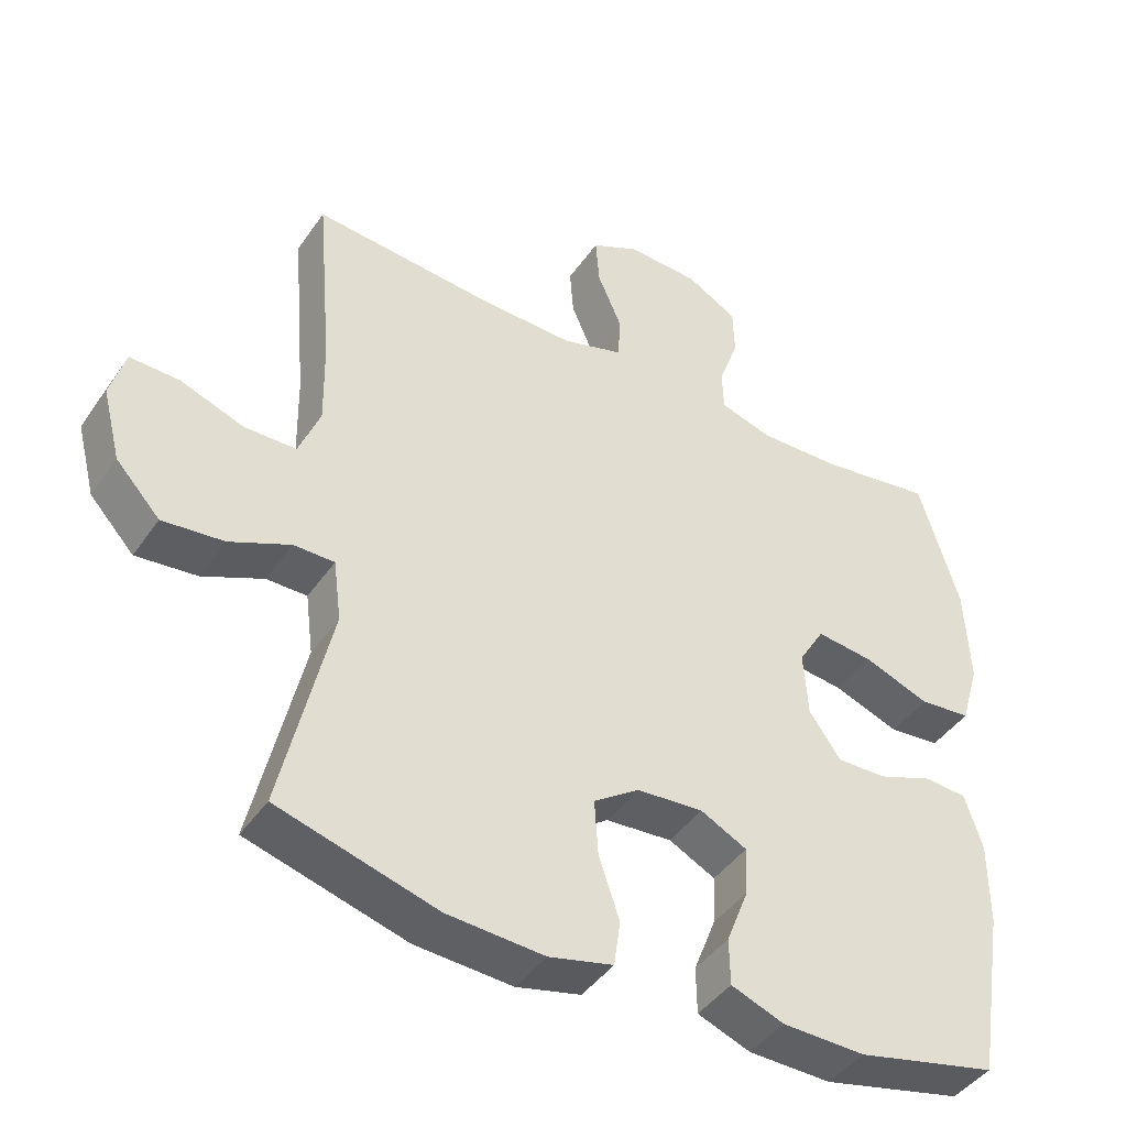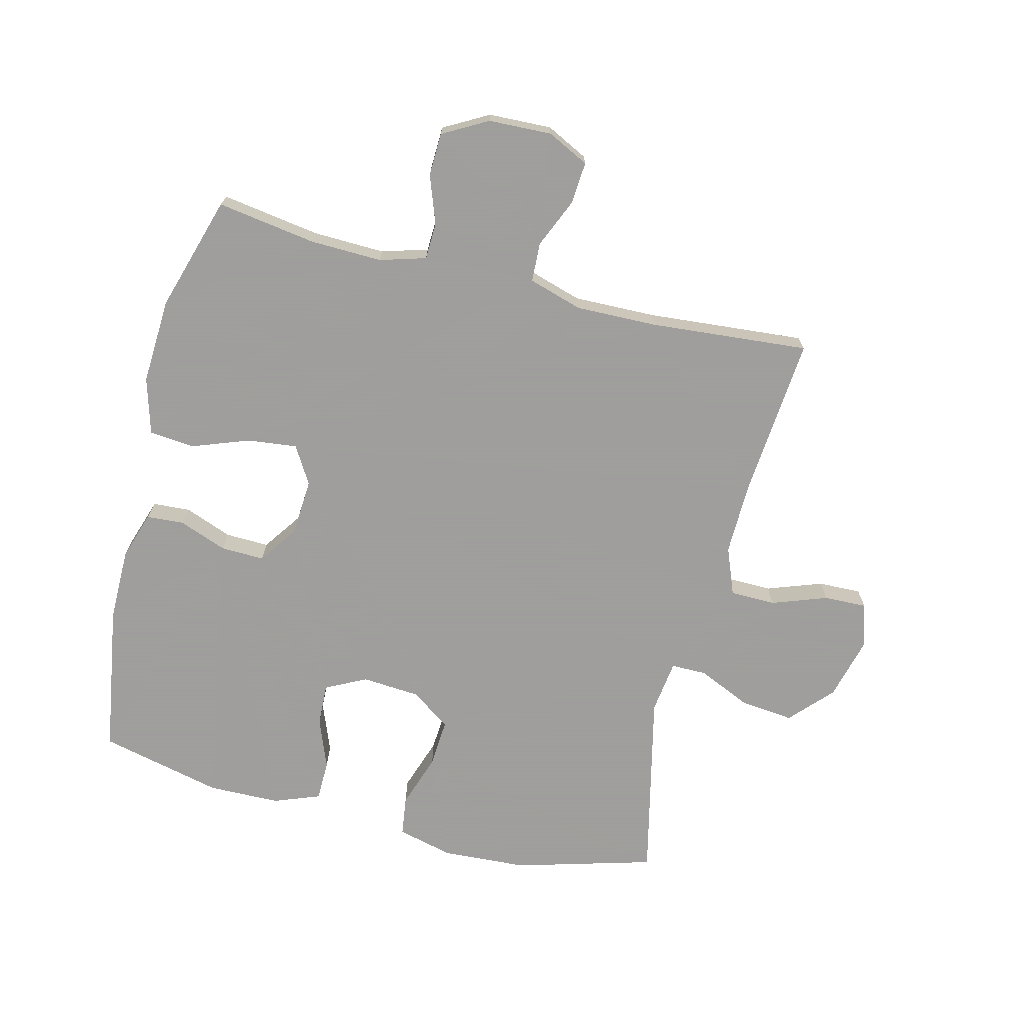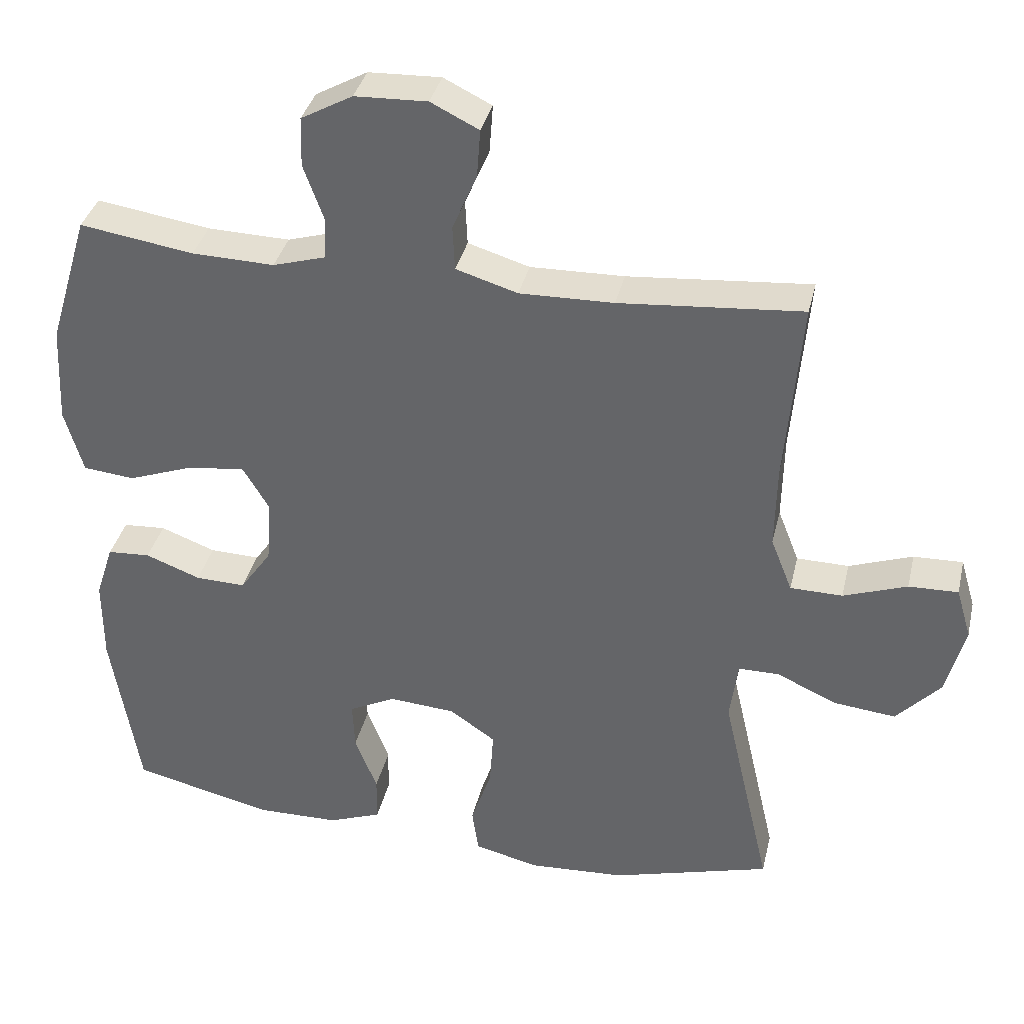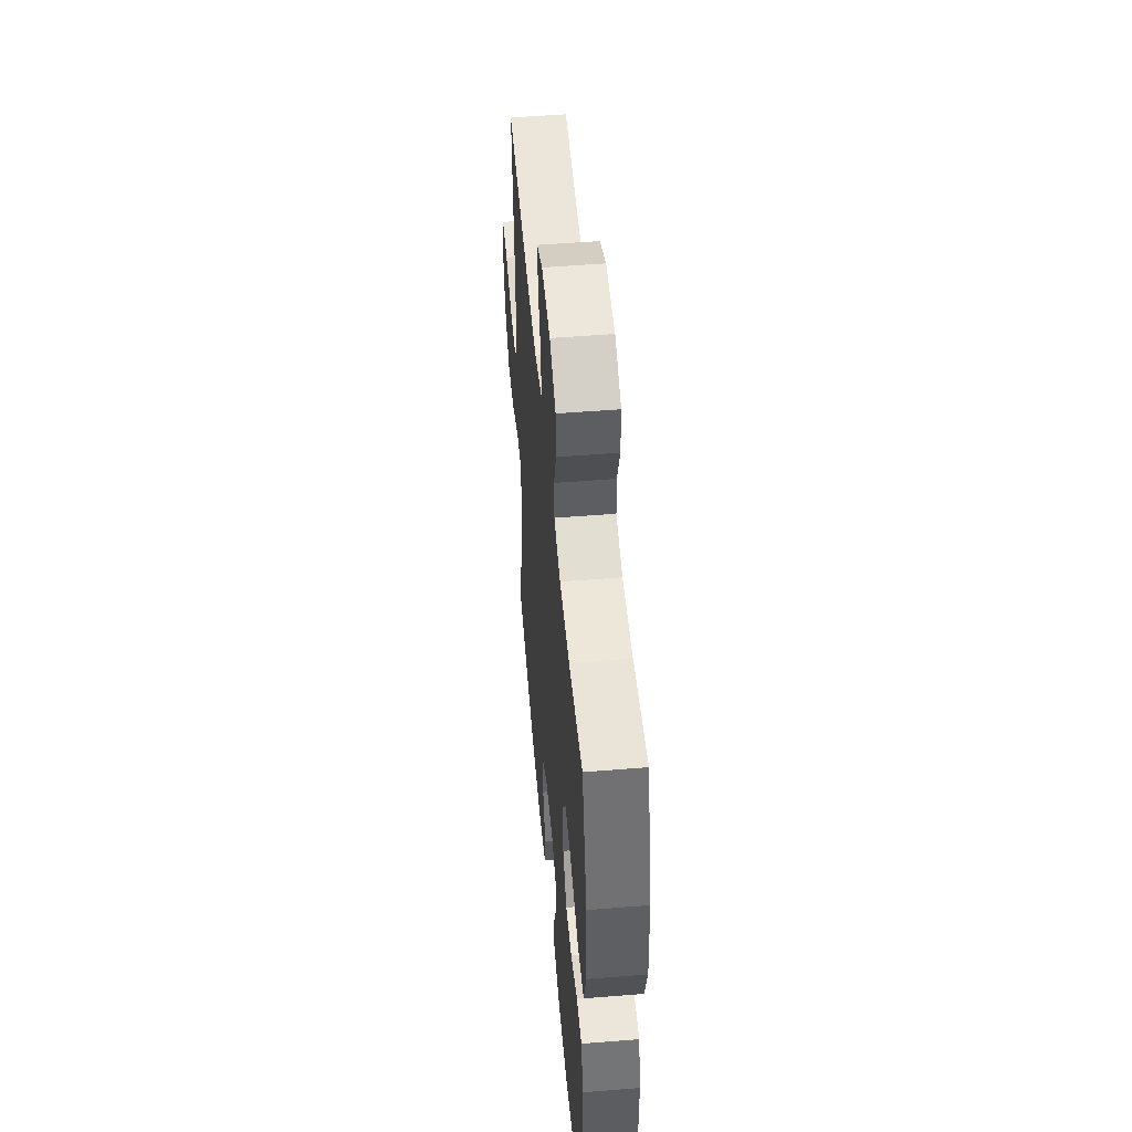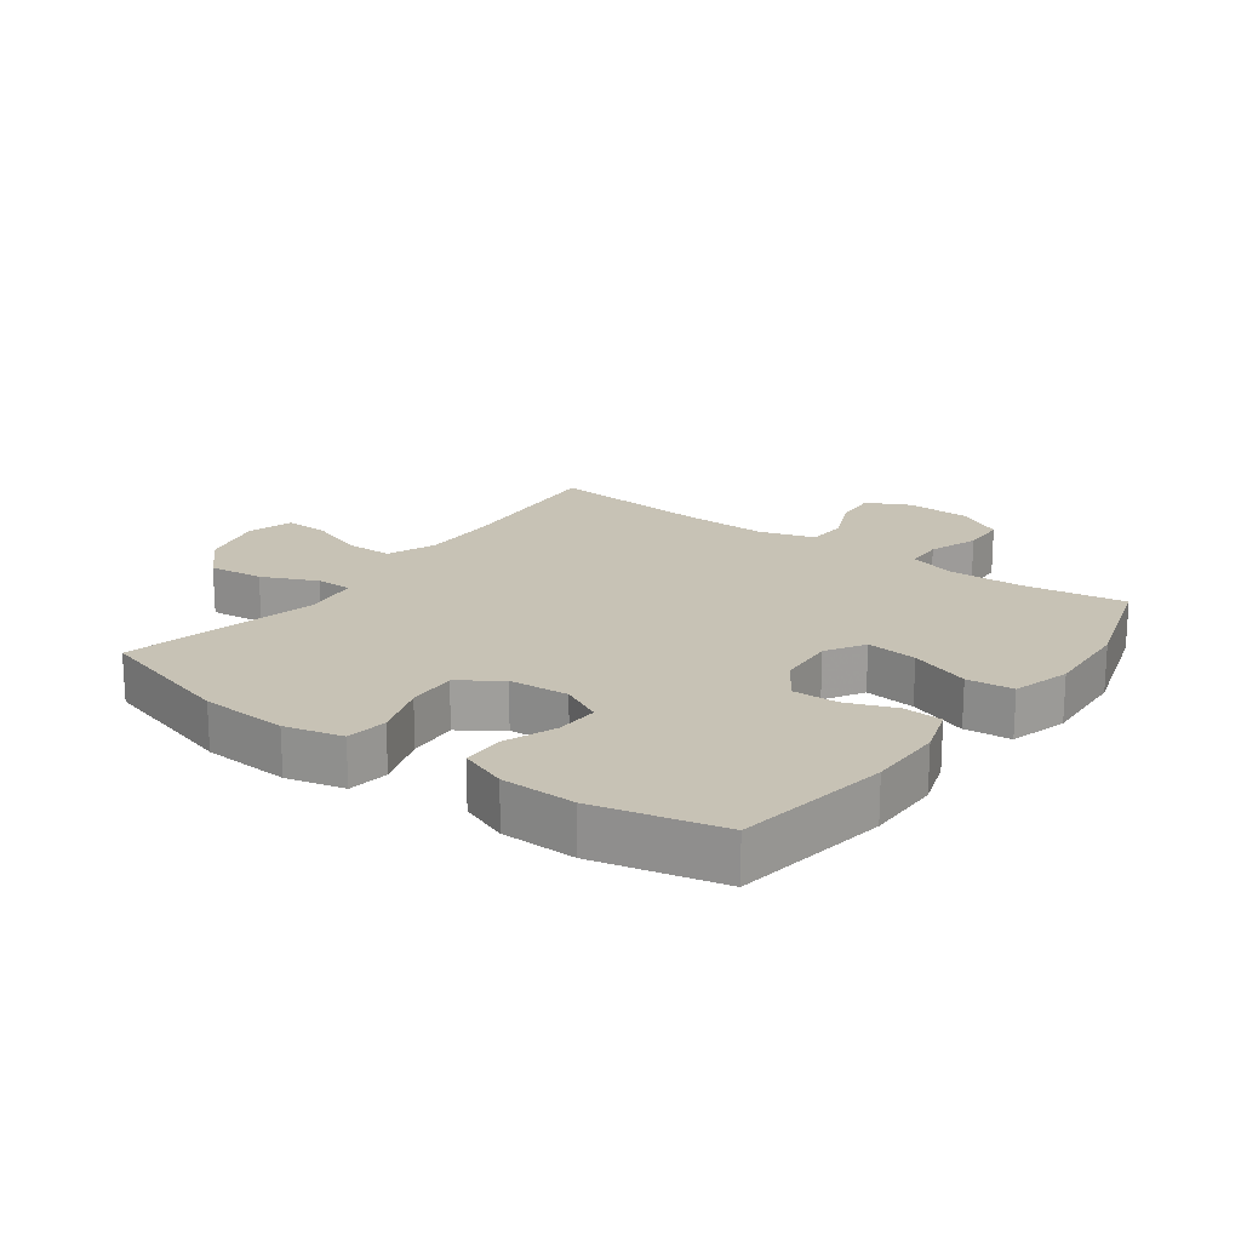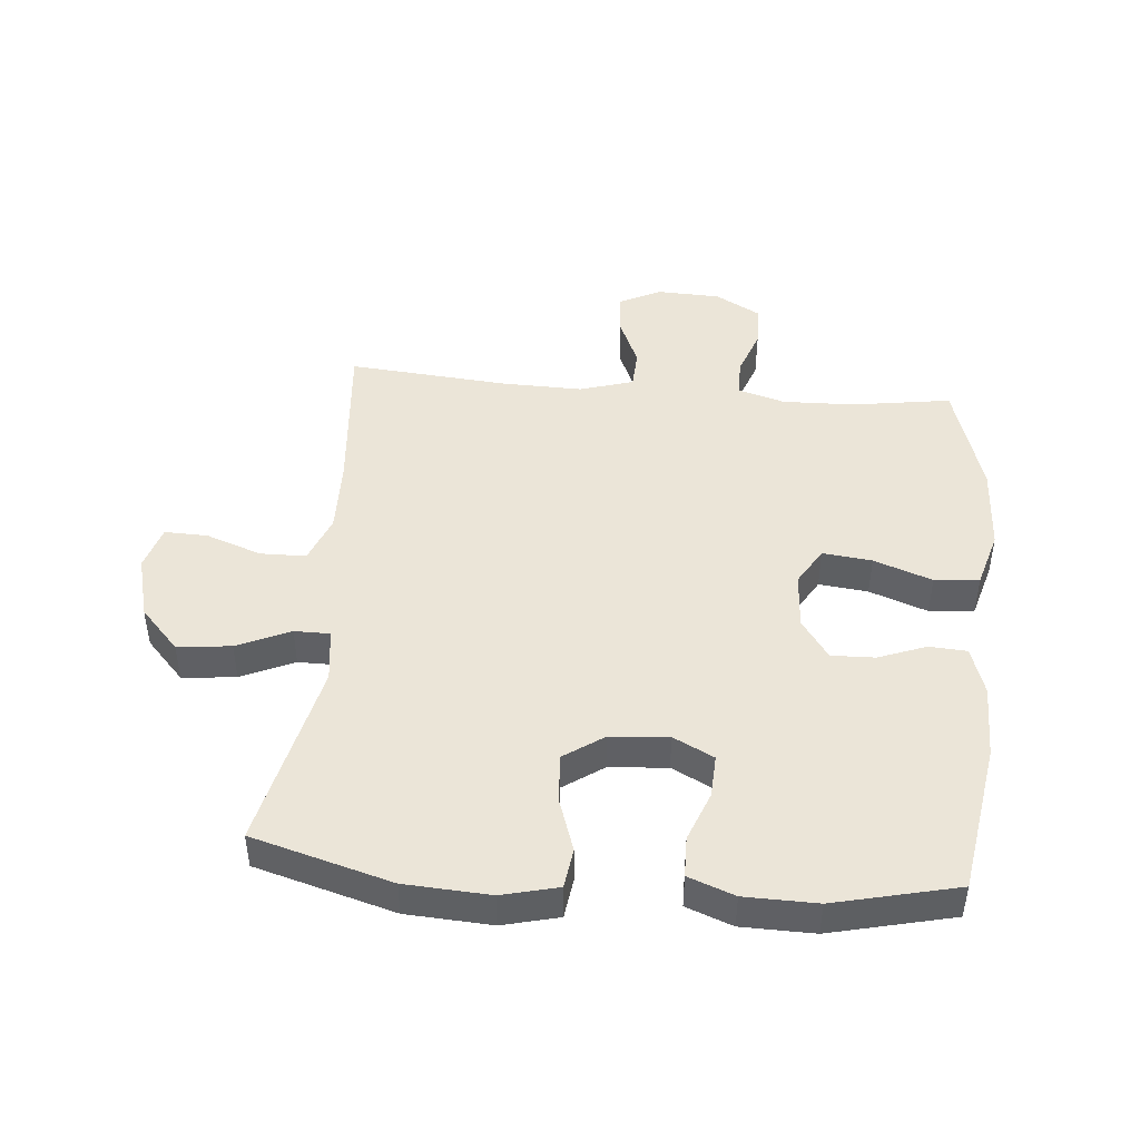
<metadata>
{"format":"obj","ext":"obj","renderer":"f3d","projection":"perspective","resolution":1024,"background":"white","views":[{"elev":-43.3,"azim":147.9,"up":"+Z"},{"elev":-71.1,"azim":-14.1,"up":"+Y"},{"elev":36.3,"azim":13.0,"up":"+Z"},{"elev":51.9,"azim":-95.0,"up":"+Z"},{"elev":19.0,"azim":-143.8,"up":"+Y"},{"elev":45.8,"azim":-175.0,"up":"+Y"}]}
</metadata>
<code>
v -0.5 0.07 -0.5
v -0.539 0.07 -0.259
v -0.539 0.07 -0.141
v -0.514 0.07 -0.064
v -0.454 0.07 -0.06
v -0.377 0.07 -0.089
v -0.307 0.07 -0.091
v -0.263 0.07 -0.028
v -0.257 0.07 0.063
v -0.293 0.07 0.123
v -0.372 0.07 0.114
v -0.465 0.07 0.08
v -0.537 0.07 0.087
v -0.563 0.07 0.177
v -0.556 0.07 0.315
v -0.5 0.07 0.5
v -0.341 0.07 0.476
v -0.226 0.07 0.473
v -0.152 0.07 0.495
v -0.15 0.07 0.554
v -0.178 0.07 0.631
v -0.176 0.07 0.7
v -0.104 0.07 0.74
v -0.003 0.07 0.744
v 0.064 0.07 0.711
v 0.059 0.07 0.643
v 0.025 0.07 0.564
v 0.028 0.07 0.501
v 0.114 0.07 0.475
v 0.245 0.07 0.478
v 0.5 0.07 0.5
v 0.478 0.07 0.242
v 0.476 0.07 0.123
v 0.506 0.07 0.047
v 0.579 0.07 0.046
v 0.668 0.07 0.078
v 0.737 0.07 0.08
v 0.758 0.07 0.009
v 0.732 0.07 -0.092
v 0.67 0.07 -0.159
v 0.584 0.07 -0.15
v 0.499 0.07 -0.112
v 0.442 0.07 -0.112
v 0.431 0.07 -0.198
v 0.5 0.07 -0.5
v 0.277 0.07 -0.563
v 0.141 0.07 -0.571
v 0.051 0.07 -0.549
v 0.042 0.07 -0.485
v 0.071 0.07 -0.399
v 0.076 0.07 -0.321
v 0.012 0.07 -0.277
v -0.081 0.07 -0.27
v -0.146 0.07 -0.303
v -0.143 0.07 -0.371
v -0.112 0.07 -0.451
v -0.113 0.07 -0.516
v -0.187 0.07 -0.544
v -0.303 0.07 -0.546
v -0.5 0 -0.5
v -0.539 0 -0.259
v -0.539 0 -0.141
v -0.514 0 -0.064
v -0.454 0 -0.06
v -0.377 0 -0.089
v -0.307 0 -0.091
v -0.263 0 -0.028
v -0.257 0 0.063
v -0.293 0 0.123
v -0.372 0 0.114
v -0.465 0 0.08
v -0.537 0 0.087
v -0.563 0 0.177
v -0.556 0 0.315
v -0.5 0 0.5
v -0.341 0 0.476
v -0.226 0 0.473
v -0.152 0 0.495
v -0.15 0 0.554
v -0.178 0 0.631
v -0.176 0 0.7
v -0.104 0 0.74
v -0.003 0 0.744
v 0.064 0 0.711
v 0.059 0 0.643
v 0.025 0 0.564
v 0.028 0 0.501
v 0.114 0 0.475
v 0.245 0 0.478
v 0.5 0 0.5
v 0.478 0 0.242
v 0.476 0 0.123
v 0.506 0 0.047
v 0.579 0 0.046
v 0.668 0 0.078
v 0.737 0 0.08
v 0.758 0 0.009
v 0.732 0 -0.092
v 0.67 0 -0.159
v 0.584 0 -0.15
v 0.499 0 -0.112
v 0.442 0 -0.112
v 0.431 0 -0.198
v 0.5 0 -0.5
v 0.277 0 -0.563
v 0.141 0 -0.571
v 0.051 0 -0.549
v 0.042 0 -0.485
v 0.071 0 -0.399
v 0.076 0 -0.321
v 0.012 0 -0.277
v -0.081 0 -0.27
v -0.146 0 -0.303
v -0.143 0 -0.371
v -0.112 0 -0.451
v -0.113 0 -0.516
v -0.187 0 -0.544
v -0.303 0 -0.546
f 4 5 6
f 3 4 6
f 2 3 6
f 1 2 6
f 59 1 6
f 58 59 6
f 57 58 6
f 56 57 6
f 55 56 6
f 54 55 6 7
f 53 54 7 8
f 52 53 8 9
f 51 52 9 10
f 48 49 50
f 47 48 50
f 46 47 50
f 45 46 50
f 44 45 50
f 43 44 50 51
f 40 41 42
f 39 40 42
f 38 39 42
f 37 38 42
f 36 37 42
f 35 36 42
f 34 35 42 43
f 43 51 10
f 34 43 10
f 33 34 10
f 30 31 32
f 32 33 10
f 30 32 10
f 29 30 10
f 25 26 27
f 24 25 27
f 23 24 27
f 22 23 27
f 21 22 27
f 20 21 27
f 19 20 27 28
f 29 10 11
f 28 29 11
f 19 28 11
f 18 19 11
f 15 16 17
f 15 17 18
f 14 15 18
f 13 14 18
f 12 13 18
f 11 12 18
f 65 64 63
f 65 63 62
f 65 62 61
f 65 61 60
f 65 60 118
f 65 118 117
f 65 117 116
f 65 116 115
f 65 115 114
f 66 65 114 113
f 67 66 113 112
f 68 67 112 111
f 69 68 111 110
f 109 108 107
f 109 107 106
f 109 106 105
f 109 105 104
f 109 104 103
f 110 109 103 102
f 101 100 99
f 101 99 98
f 101 98 97
f 101 97 96
f 101 96 95
f 101 95 94
f 102 101 94 93
f 69 110 102
f 69 102 93
f 69 93 92
f 91 90 89
f 69 92 91
f 69 91 89
f 69 89 88
f 86 85 84
f 86 84 83
f 86 83 82
f 86 82 81
f 86 81 80
f 86 80 79
f 87 86 79 78
f 70 69 88
f 70 88 87
f 70 87 78
f 70 78 77
f 76 75 74
f 77 76 74
f 77 74 73
f 77 73 72
f 77 72 71
f 77 71 70
f 1 60 61 2
f 2 61 62 3
f 3 62 63 4
f 4 63 64 5
f 5 64 65 6
f 6 65 66 7
f 7 66 67 8
f 8 67 68 9
f 9 68 69 10
f 10 69 70 11
f 11 70 71 12
f 12 71 72 13
f 13 72 73 14
f 14 73 74 15
f 15 74 75 16
f 16 75 76 17
f 17 76 77 18
f 18 77 78 19
f 19 78 79 20
f 20 79 80 21
f 21 80 81 22
f 22 81 82 23
f 23 82 83 24
f 24 83 84 25
f 25 84 85 26
f 26 85 86 27
f 27 86 87 28
f 28 87 88 29
f 29 88 89 30
f 30 89 90 31
f 31 90 91 32
f 32 91 92 33
f 33 92 93 34
f 34 93 94 35
f 35 94 95 36
f 36 95 96 37
f 37 96 97 38
f 38 97 98 39
f 39 98 99 40
f 40 99 100 41
f 41 100 101 42
f 42 101 102 43
f 43 102 103 44
f 44 103 104 45
f 45 104 105 46
f 46 105 106 47
f 47 106 107 48
f 48 107 108 49
f 49 108 109 50
f 50 109 110 51
f 51 110 111 52
f 52 111 112 53
f 53 112 113 54
f 54 113 114 55
f 55 114 115 56
f 56 115 116 57
f 57 116 117 58
f 58 117 118 59
f 59 118 60 1

</code>
